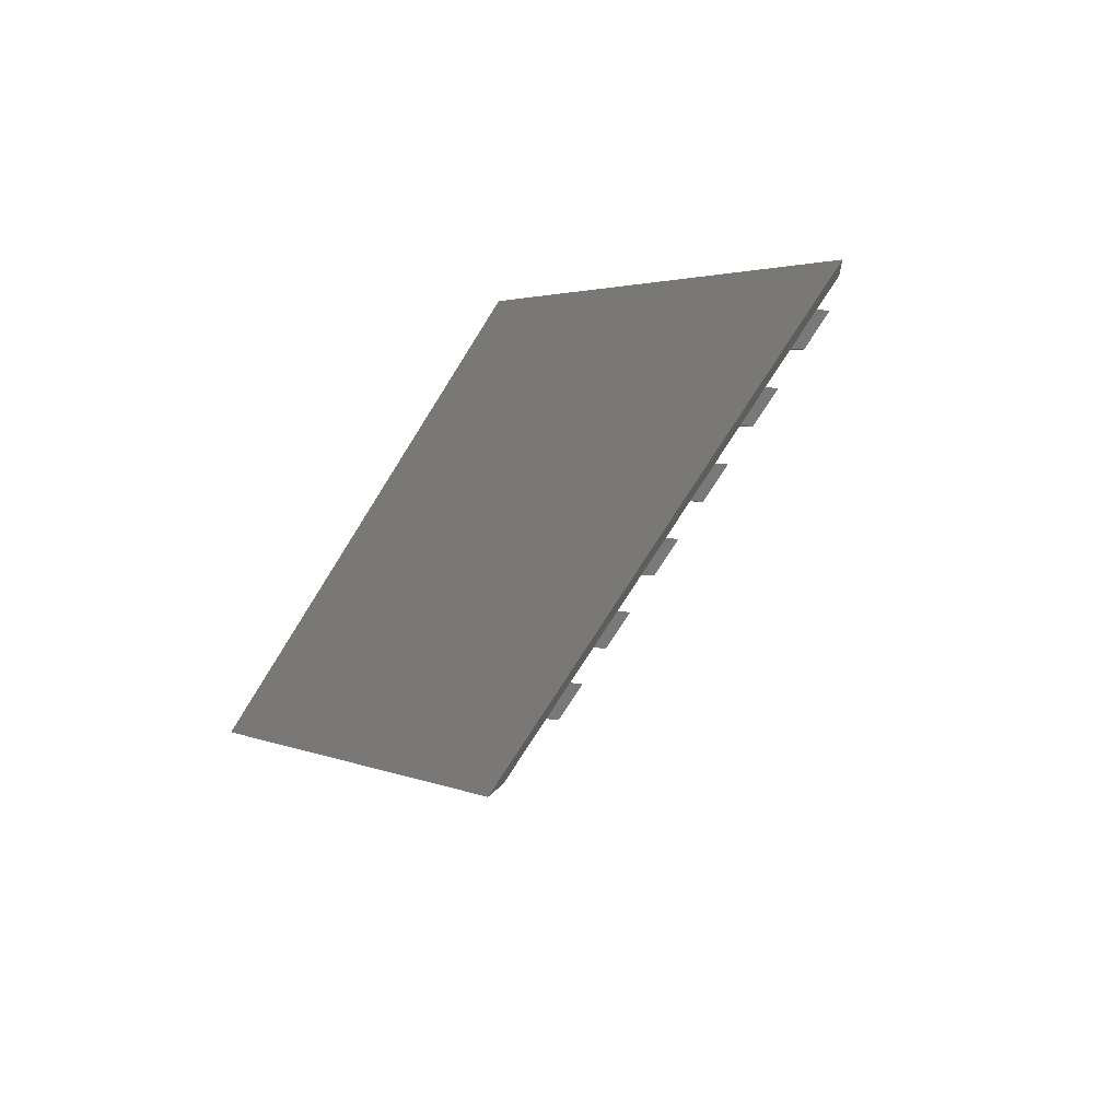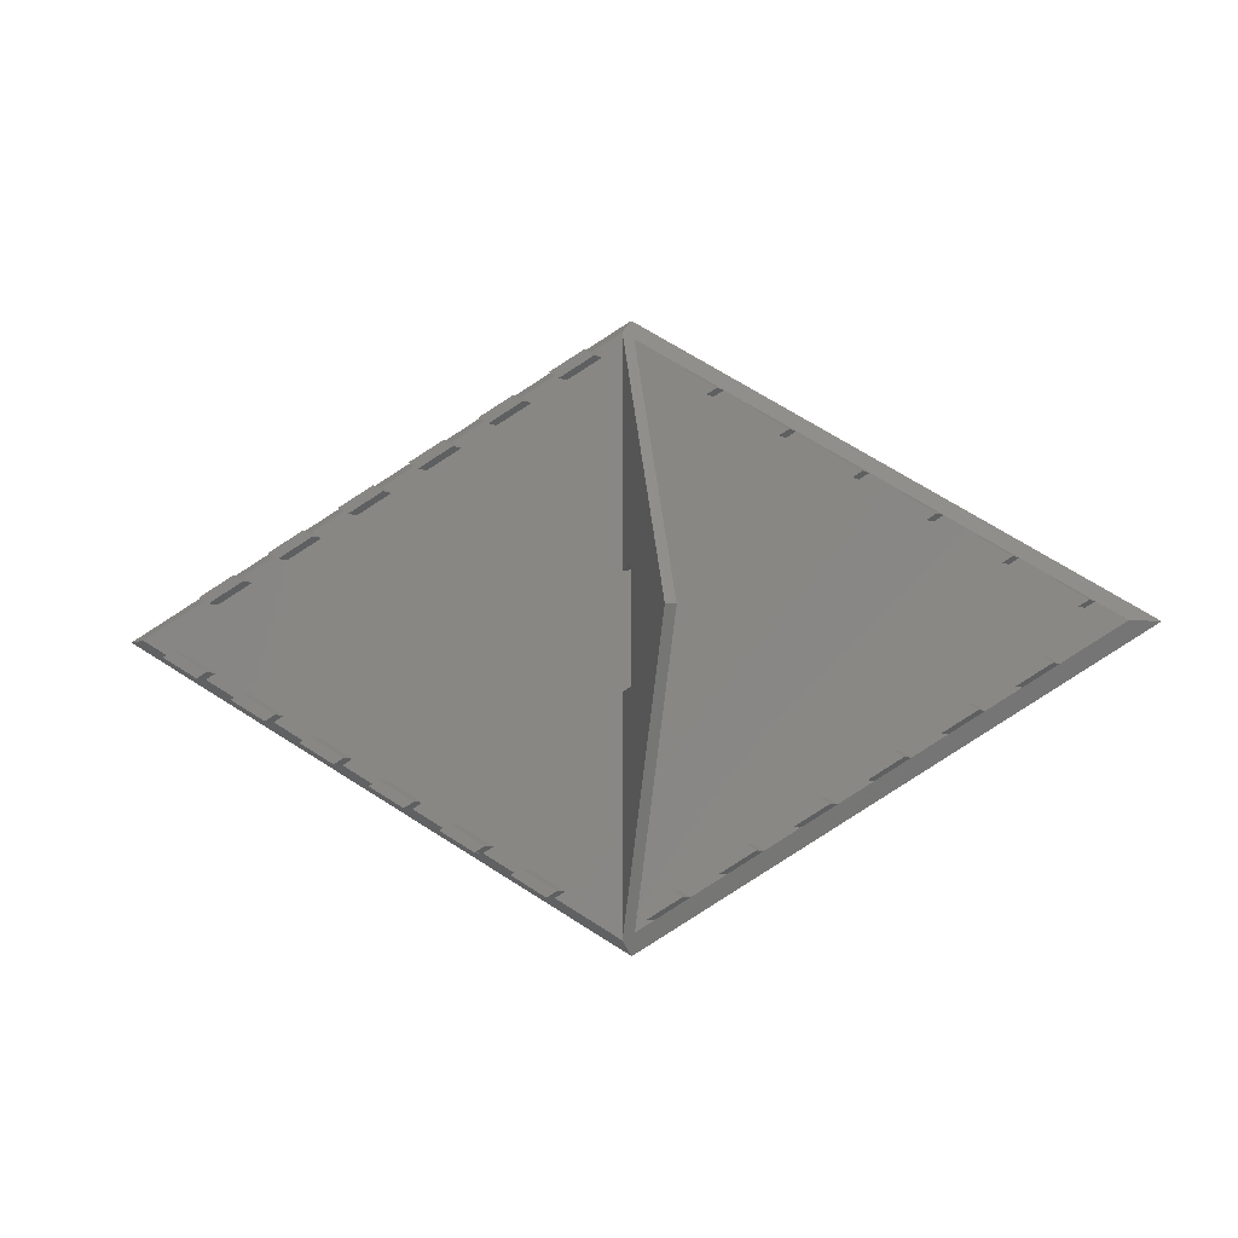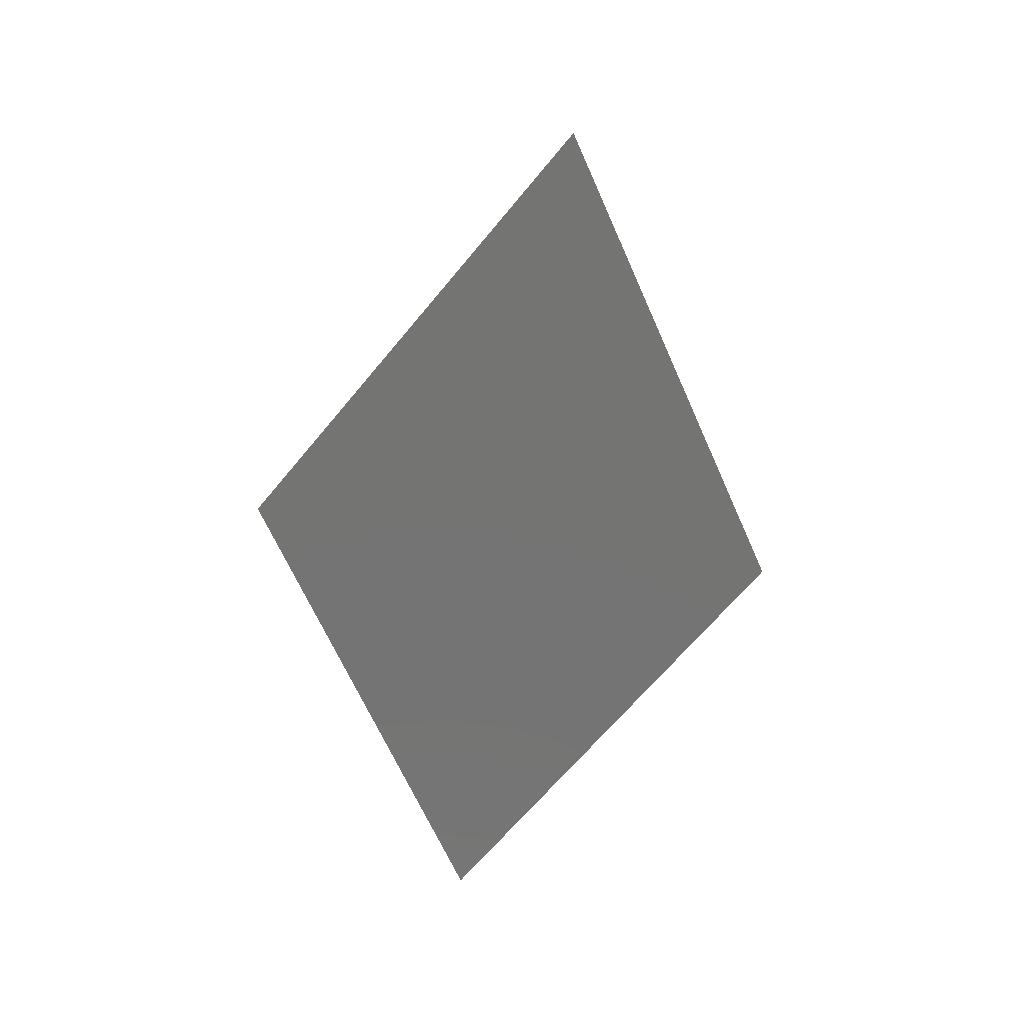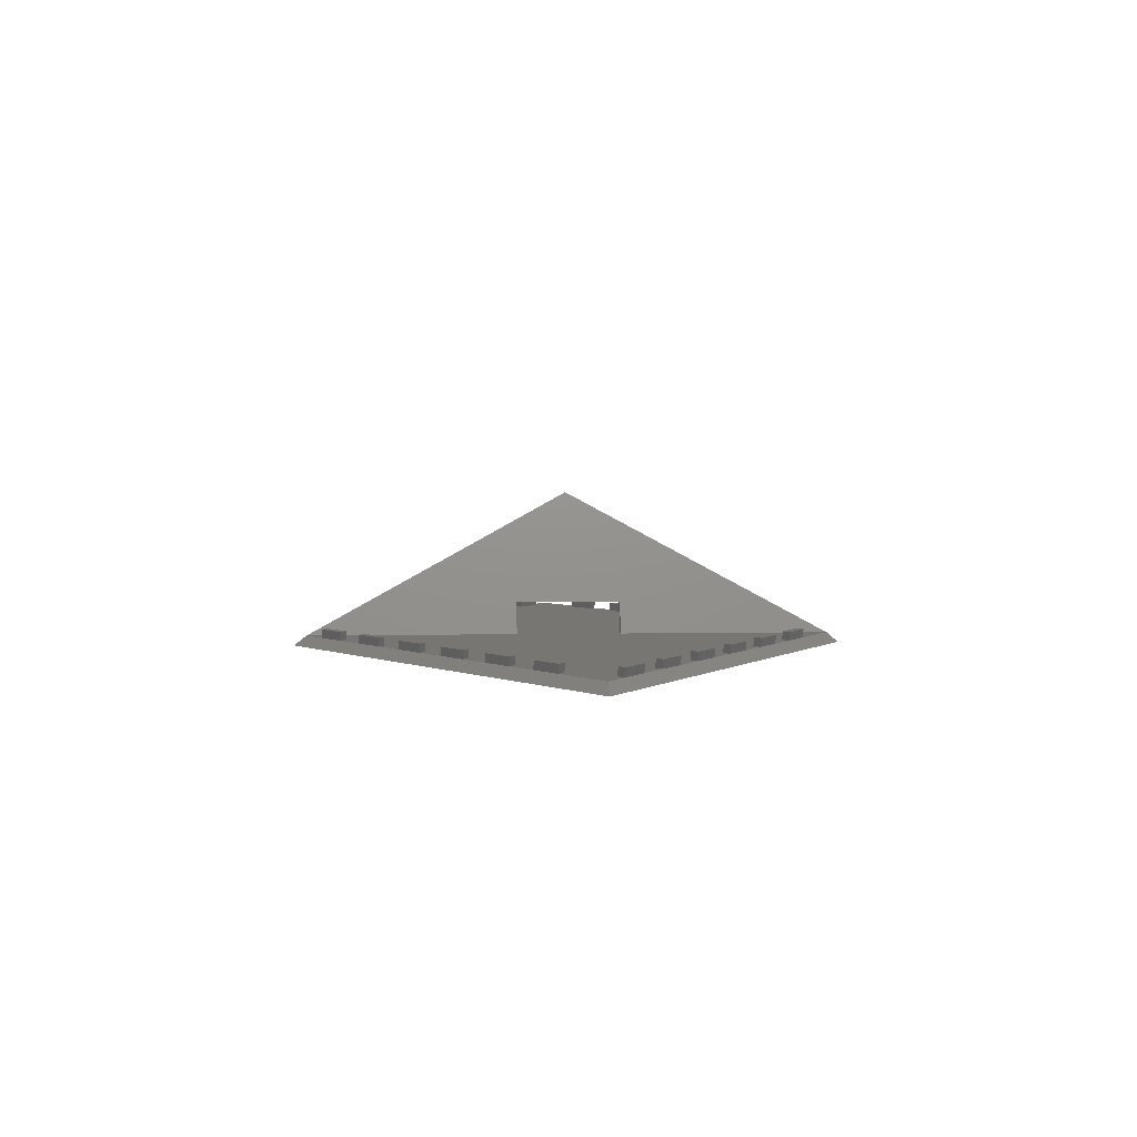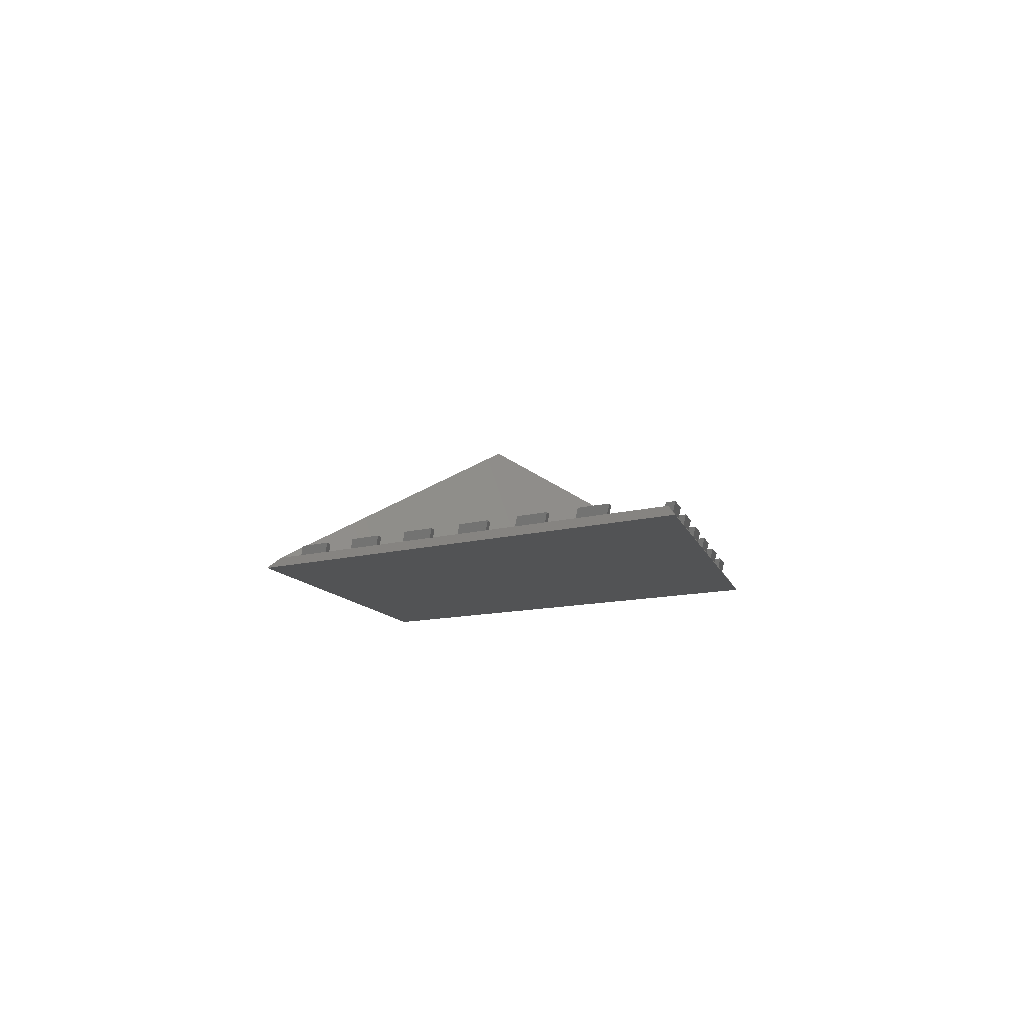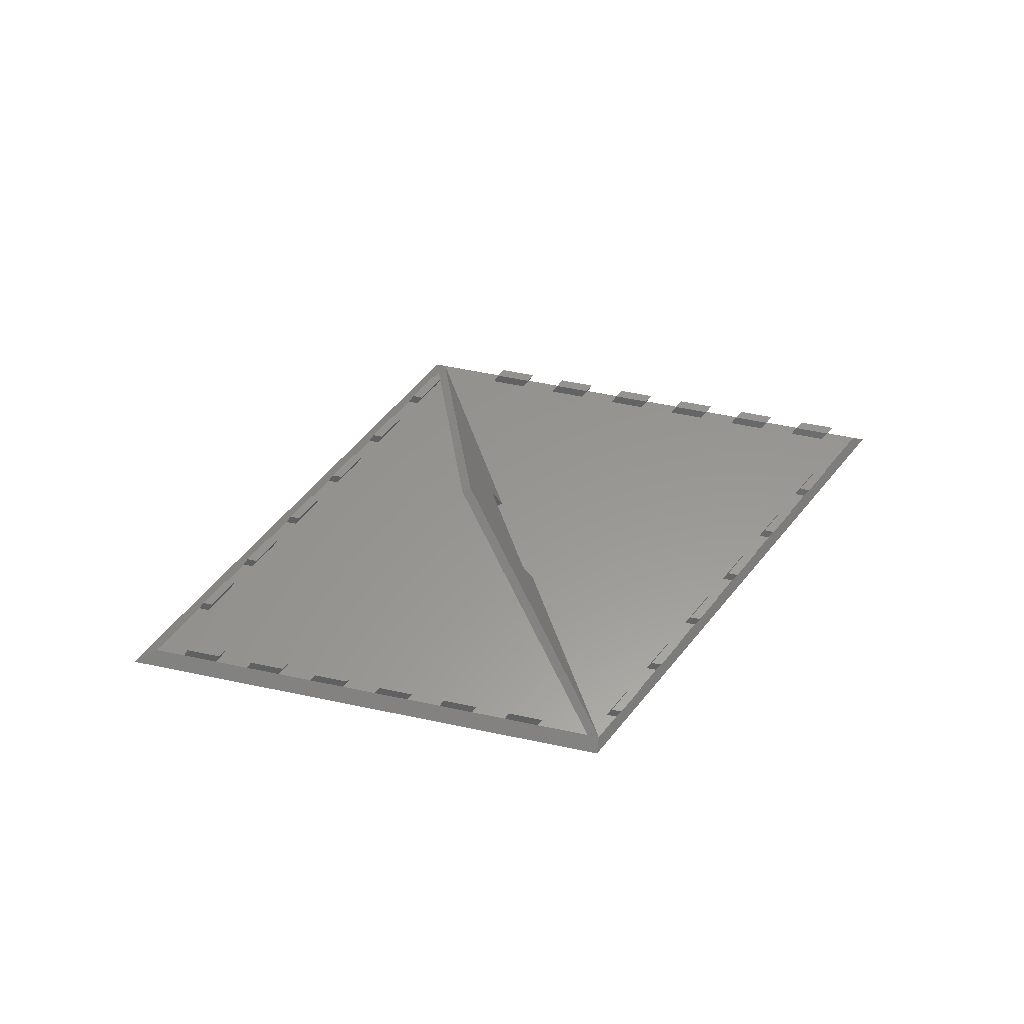
<metadata>
{"format":"stl","ext":"stl","renderer":"f3d","projection":"perspective","resolution":1024,"background":"white","views":[{"elev":-35.8,"azim":-128.5,"up":"+Y"},{"elev":-8.7,"azim":8.1,"up":"+Y"},{"elev":-66.1,"azim":82.2,"up":"+Z"},{"elev":3.3,"azim":-94.2,"up":"+Z"},{"elev":-9.9,"azim":-108.9,"up":"+Z"},{"elev":58.4,"azim":160.5,"up":"+Z"}]}
</metadata>
<code>
# stl→obj: 224 verts, 322 faces
v 0 105.1 0
v 170.1 0 0
v 0 -105.1 0
v -170.1 0 0
v 159.7 0 4
v -2.472 100.2 4
v -164.6 0 4
v -2.472 -100.2 4
v 1.528 -97.73 4
v 1.528 97.73 4
v 17.54 20 45.92
v 1.528 20 4
v 1.528 -20 4
v 17.54 -20 45.92
v 21.66 0 56.71
v 6.111 -20 16
v 6.111 20 16
v -2.472 20 4
v 14.05 20 47.26
v 14.05 -20 47.26
v -2.472 -20 4
v 18.17 0 58.04
v 2.111 -20 16
v 2.111 20 16
v 146 4.206 4
v 149.4 6.309 4
v 147.3 6.309 7.403
v 143.9 4.206 7.403
v 134.2 11.51 4
v 132.1 11.51 7.403
v 137.6 13.61 4
v 135.5 13.61 7.403
v 125.8 20.91 4
v 122.4 18.8 4
v 123.7 20.91 7.403
v 120.3 18.8 7.403
v 110.6 26.1 4
v 108.5 26.1 7.403
v 114 28.2 4
v 111.9 28.2 7.403
v 102.2 35.5 4
v 98.81 33.4 4
v 100.1 35.5 7.403
v 96.71 33.4 7.403
v 87 40.7 4
v 84.9 40.7 7.403
v 90.4 42.8 4
v 88.3 42.8 7.403
v 78.59 50.1 4
v 75.19 48 4
v 76.49 50.1 7.403
v 73.09 48 7.403
v 63.38 55.3 4
v 61.28 55.3 7.403
v 66.78 57.4 4
v 64.68 57.4 7.403
v 54.97 64.7 4
v 51.57 62.59 4
v 52.87 64.7 7.403
v 49.47 62.59 7.403
v 39.76 69.89 4
v 37.66 69.89 7.403
v 43.16 72 4
v 41.06 72 7.403
v 31.36 79.3 4
v 27.95 77.19 4
v 29.25 79.3 7.403
v 25.85 77.19 7.403
v 16.14 84.49 4
v 14.04 84.49 7.403
v 19.55 86.59 4
v 17.44 86.59 7.403
v 7.736 93.89 4
v 4.333 91.79 4
v 4.333 -91.79 4
v 7.736 -93.89 4
v 5.633 -93.89 7.403
v 2.23 -91.79 7.403
v 16.14 -84.49 4
v 14.04 -84.49 7.403
v 19.55 -86.59 4
v 17.44 -86.59 7.403
v 31.36 -79.3 4
v 27.95 -77.19 4
v 29.25 -79.3 7.403
v 25.85 -77.19 7.403
v 39.76 -69.89 4
v 37.66 -69.89 7.403
v 43.16 -72 4
v 41.06 -72 7.403
v 54.97 -64.7 4
v 51.57 -62.59 4
v 52.87 -64.7 7.403
v 49.47 -62.59 7.403
v 63.38 -55.3 4
v 61.28 -55.3 7.403
v 66.78 -57.4 4
v 64.68 -57.4 7.403
v 78.59 -50.1 4
v 75.19 -48 4
v 76.49 -50.1 7.403
v 73.09 -48 7.403
v 87 -40.7 4
v 84.9 -40.7 7.403
v 90.4 -42.8 4
v 88.3 -42.8 7.403
v 102.2 -35.5 4
v 98.81 -33.4 4
v 100.1 -35.5 7.403
v 96.71 -33.4 7.403
v 110.6 -26.1 4
v 108.5 -26.1 7.403
v 114 -28.2 4
v 111.9 -28.2 7.403
v 125.8 -20.91 4
v 122.4 -18.8 4
v 123.7 -20.91 7.403
v 120.3 -18.8 7.403
v 134.2 -11.51 4
v 132.1 -11.51 7.403
v 137.6 -13.61 4
v 135.5 -13.61 7.403
v 149.4 -6.309 4
v 146 -4.206 4
v -9.277 91.79 4
v -12.68 93.89 4
v -14.78 93.89 7.403
v -11.38 91.79 7.403
v -21.09 84.49 4
v -23.19 84.49 7.403
v -24.49 86.59 4
v -26.59 86.59 7.403
v -36.3 79.3 4
v -32.9 77.19 4
v -38.4 79.3 7.403
v -35 77.19 7.403
v -44.71 69.89 4
v -46.81 69.89 7.403
v -48.11 72 4
v -50.21 72 7.403
v -59.92 64.7 4
v -56.52 62.59 4
v -62.02 64.7 7.403
v -58.62 62.59 7.403
v -68.33 55.3 4
v -70.43 55.3 7.403
v -71.73 57.4 4
v -73.83 57.4 7.403
v -83.54 50.1 4
v -80.14 48 4
v -85.64 50.1 7.403
v -82.24 48 7.403
v -91.94 40.7 4
v -94.05 40.7 7.403
v -95.35 42.8 4
v -97.45 42.8 7.403
v -107.2 35.5 4
v -103.8 33.4 4
v -109.3 35.5 7.403
v -105.9 33.4 7.403
v -115.6 26.1 4
v -117.7 26.1 7.403
v -119 28.2 4
v -121.1 28.2 7.403
v -130.8 20.91 4
v -127.4 18.8 4
v -132.9 20.91 7.403
v -129.5 18.8 7.403
v -139.2 11.51 4
v -141.3 11.51 7.403
v -142.6 13.61 4
v -144.7 13.61 7.403
v -154.4 6.309 4
v -151 4.206 4
v -151 -4.206 4
v -154.4 -6.309 4
v -156.5 -6.309 7.403
v -153.1 -4.206 7.403
v -139.2 -11.51 4
v -141.3 -11.51 7.403
v -142.6 -13.61 4
v -144.7 -13.61 7.403
v -130.8 -20.91 4
v -127.4 -18.8 4
v -132.9 -20.91 7.403
v -129.5 -18.8 7.403
v -115.6 -26.1 4
v -117.7 -26.1 7.403
v -119 -28.2 4
v -121.1 -28.2 7.403
v -107.2 -35.5 4
v -103.8 -33.4 4
v -109.3 -35.5 7.403
v -105.9 -33.4 7.403
v -91.94 -40.7 4
v -94.05 -40.7 7.403
v -95.35 -42.8 4
v -97.45 -42.8 7.403
v -83.54 -50.1 4
v -80.14 -48 4
v -85.64 -50.1 7.403
v -82.24 -48 7.403
v -68.33 -55.3 4
v -70.43 -55.3 7.403
v -71.73 -57.4 4
v -73.83 -57.4 7.403
v -59.92 -64.7 4
v -56.52 -62.59 4
v -62.02 -64.7 7.403
v -58.62 -62.59 7.403
v -44.71 -69.89 4
v -46.81 -69.89 7.403
v -48.11 -72 4
v -50.21 -72 7.403
v -36.3 -79.3 4
v -32.9 -77.19 4
v -38.4 -79.3 7.403
v -35 -77.19 7.403
v -21.09 -84.49 4
v -23.19 -84.49 7.403
v -24.49 -86.59 4
v -26.59 -86.59 7.403
v -12.68 -93.89 4
v -9.277 -91.79 4
f 1 2 3
f 4 1 3
f 5 2 1
f 6 5 1
f 6 1 4
f 7 6 4
f 7 4 3
f 8 7 3
f 8 3 2
f 5 8 2
f 9 5 10
f 8 6 7
f 10 11 12
f 9 13 14
f 15 14 11
f 16 11 14
f 17 11 16
f 6 18 19
f 8 20 21
f 22 19 20
f 23 20 19
f 24 23 19
f 13 21 23
f 13 23 16
f 18 12 17
f 18 17 24
f 21 13 12
f 21 12 18
f 23 24 17
f 23 17 16
f 6 22 10
f 15 10 22
f 8 9 15
f 22 8 15
f 25 26 27
f 25 27 28
f 25 28 29
f 28 30 29
f 26 31 27
f 27 31 32
f 29 30 32
f 29 32 31
f 28 27 32
f 28 32 30
f 29 31 33
f 29 33 34
f 34 33 35
f 34 35 36
f 34 36 37
f 36 38 37
f 33 39 35
f 35 39 40
f 37 38 40
f 37 40 39
f 36 35 40
f 36 40 38
f 37 39 41
f 37 41 42
f 42 41 43
f 42 43 44
f 42 44 45
f 44 46 45
f 41 47 43
f 43 47 48
f 45 46 48
f 45 48 47
f 44 43 48
f 44 48 46
f 45 47 49
f 45 49 50
f 50 49 51
f 50 51 52
f 50 52 53
f 52 54 53
f 49 55 51
f 51 55 56
f 53 54 56
f 53 56 55
f 52 51 56
f 52 56 54
f 53 55 57
f 53 57 58
f 58 57 59
f 58 59 60
f 58 60 61
f 60 62 61
f 57 63 59
f 59 63 64
f 61 62 64
f 61 64 63
f 60 59 64
f 60 64 62
f 61 63 65
f 61 65 66
f 66 65 67
f 66 67 68
f 66 68 69
f 68 70 69
f 65 71 67
f 67 71 72
f 69 70 72
f 69 72 71
f 68 67 72
f 68 72 70
f 69 71 73
f 69 73 74
f 75 76 77
f 75 77 78
f 75 78 79
f 78 80 79
f 76 81 77
f 77 81 82
f 79 80 82
f 79 82 81
f 78 77 82
f 78 82 80
f 79 81 83
f 79 83 84
f 84 83 85
f 84 85 86
f 84 86 87
f 86 88 87
f 83 89 85
f 85 89 90
f 87 88 90
f 87 90 89
f 86 85 90
f 86 90 88
f 87 89 91
f 87 91 92
f 92 91 93
f 92 93 94
f 92 94 95
f 94 96 95
f 91 97 93
f 93 97 98
f 95 96 98
f 95 98 97
f 94 93 98
f 94 98 96
f 95 97 99
f 95 99 100
f 100 99 101
f 100 101 102
f 100 102 103
f 102 104 103
f 99 105 101
f 101 105 106
f 103 104 106
f 103 106 105
f 102 101 106
f 102 106 104
f 103 105 107
f 103 107 108
f 108 107 109
f 108 109 110
f 108 110 111
f 110 112 111
f 107 113 109
f 109 113 114
f 111 112 114
f 111 114 113
f 110 109 114
f 110 114 112
f 111 113 115
f 111 115 116
f 116 115 117
f 116 117 118
f 116 118 119
f 118 120 119
f 115 121 117
f 117 121 122
f 119 120 122
f 119 122 121
f 118 117 122
f 118 122 120
f 119 121 123
f 119 123 124
f 125 126 127
f 125 127 128
f 125 128 129
f 128 130 129
f 126 131 127
f 127 131 132
f 129 130 132
f 129 132 131
f 128 127 132
f 128 132 130
f 129 131 133
f 129 133 134
f 134 133 135
f 134 135 136
f 134 136 137
f 136 138 137
f 133 139 135
f 135 139 140
f 137 138 140
f 137 140 139
f 136 135 140
f 136 140 138
f 137 139 141
f 137 141 142
f 142 141 143
f 142 143 144
f 142 144 145
f 144 146 145
f 141 147 143
f 143 147 148
f 145 146 148
f 145 148 147
f 144 143 148
f 144 148 146
f 145 147 149
f 145 149 150
f 150 149 151
f 150 151 152
f 150 152 153
f 152 154 153
f 149 155 151
f 151 155 156
f 153 154 156
f 153 156 155
f 152 151 156
f 152 156 154
f 153 155 157
f 153 157 158
f 158 157 159
f 158 159 160
f 158 160 161
f 160 162 161
f 157 163 159
f 159 163 164
f 161 162 164
f 161 164 163
f 160 159 164
f 160 164 162
f 161 163 165
f 161 165 166
f 166 165 167
f 166 167 168
f 166 168 169
f 168 170 169
f 165 171 167
f 167 171 172
f 169 170 172
f 169 172 171
f 168 167 172
f 168 172 170
f 169 171 173
f 169 173 174
f 175 176 177
f 175 177 178
f 175 178 179
f 178 180 179
f 176 181 177
f 177 181 182
f 179 180 182
f 179 182 181
f 178 177 182
f 178 182 180
f 179 181 183
f 179 183 184
f 184 183 185
f 184 185 186
f 184 186 187
f 186 188 187
f 183 189 185
f 185 189 190
f 187 188 190
f 187 190 189
f 186 185 190
f 186 190 188
f 187 189 191
f 187 191 192
f 192 191 193
f 192 193 194
f 192 194 195
f 194 196 195
f 191 197 193
f 193 197 198
f 195 196 198
f 195 198 197
f 194 193 198
f 194 198 196
f 195 197 199
f 195 199 200
f 200 199 201
f 200 201 202
f 200 202 203
f 202 204 203
f 199 205 201
f 201 205 206
f 203 204 206
f 203 206 205
f 202 201 206
f 202 206 204
f 203 205 207
f 203 207 208
f 208 207 209
f 208 209 210
f 208 210 211
f 210 212 211
f 207 213 209
f 209 213 214
f 211 212 214
f 211 214 213
f 210 209 214
f 210 214 212
f 211 213 215
f 211 215 216
f 216 215 217
f 216 217 218
f 216 218 219
f 218 220 219
f 215 221 217
f 217 221 222
f 219 220 222
f 219 222 221
f 218 217 222
f 218 222 220
f 219 221 223
f 219 223 224

</code>
